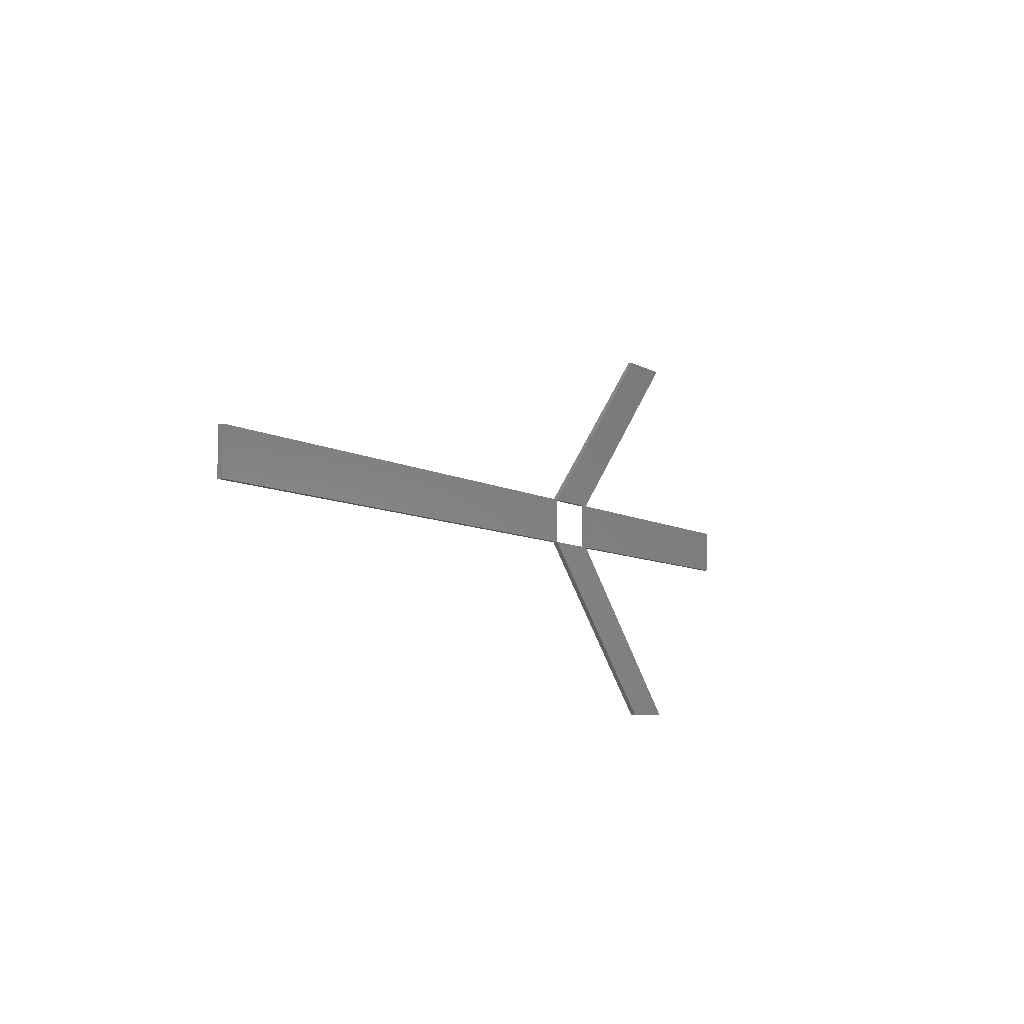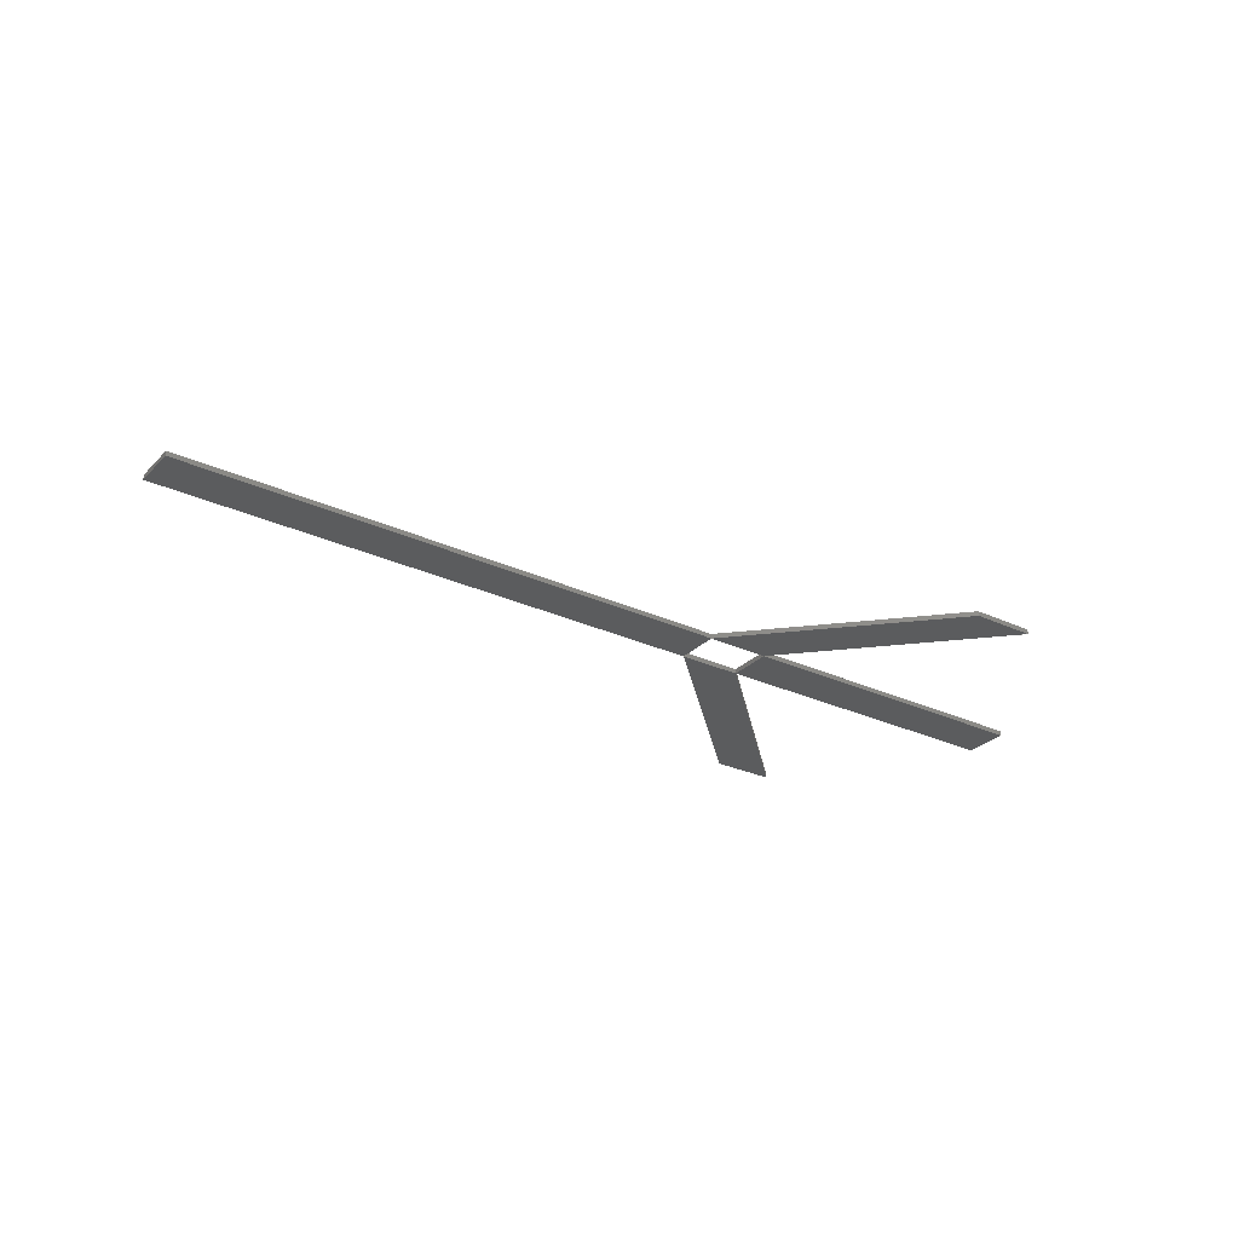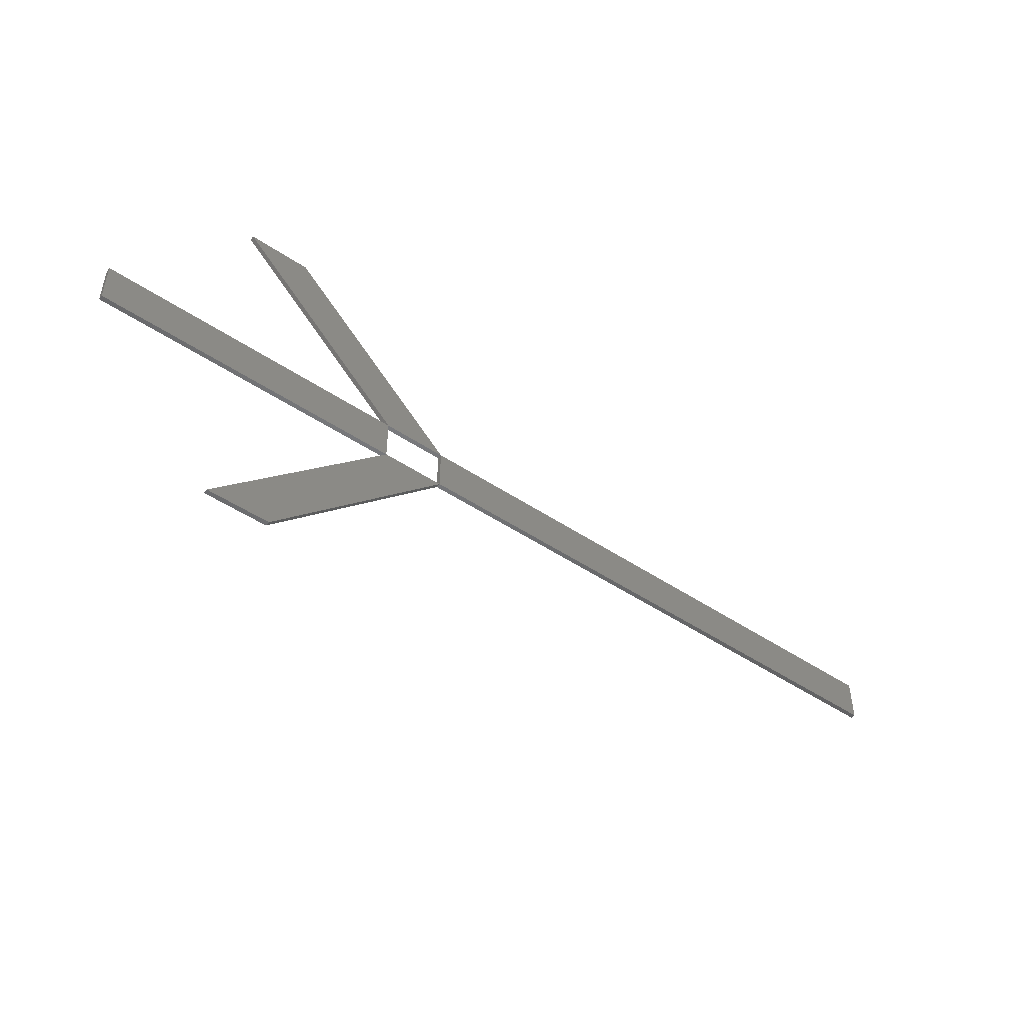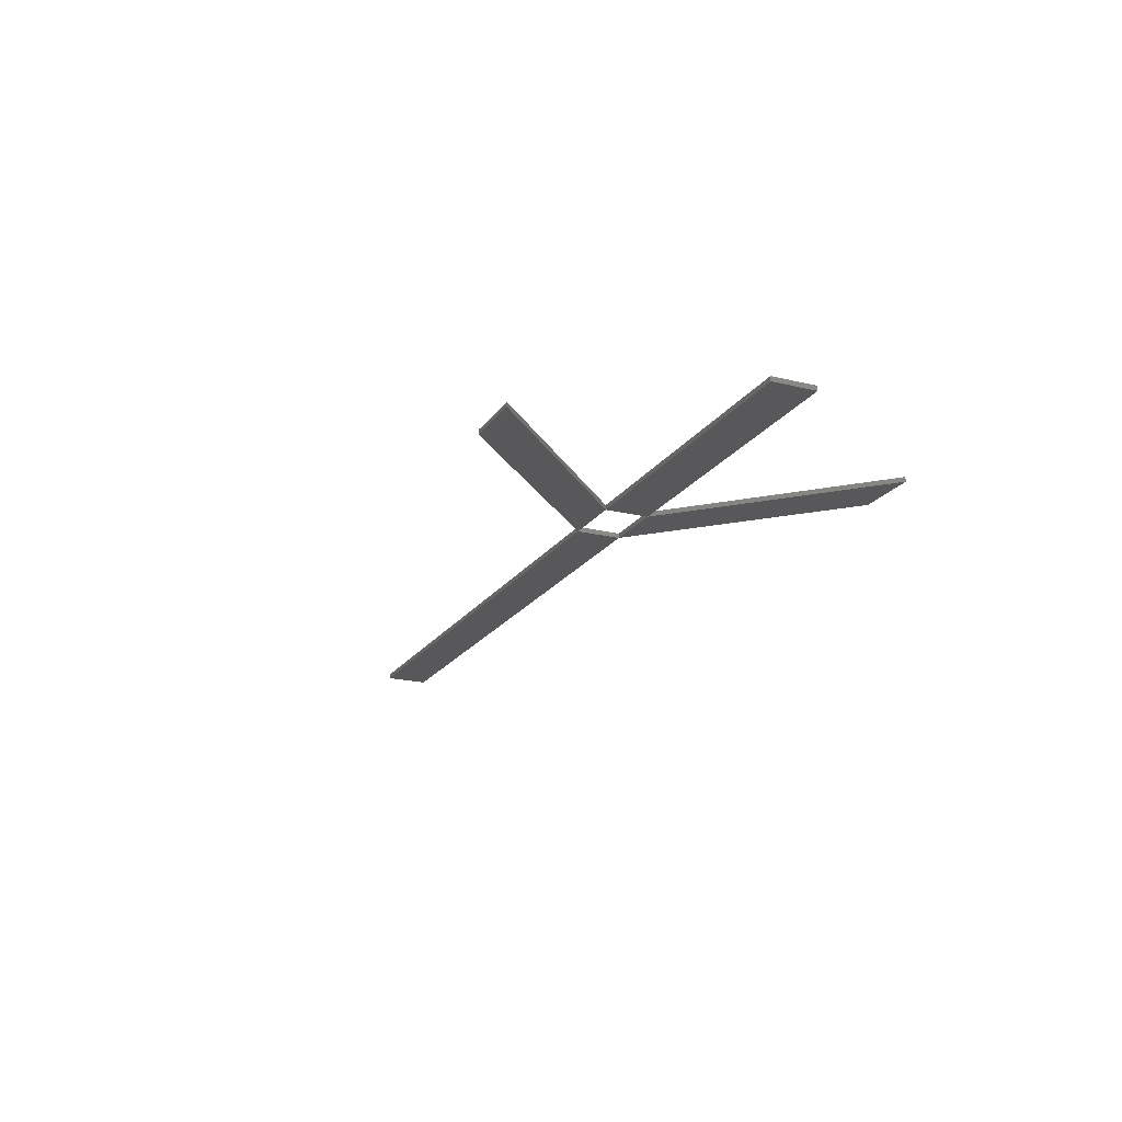
<metadata>
{"format":"stl","ext":"stl","renderer":"f3d","projection":"perspective","resolution":1024,"background":"white","views":[{"elev":-7.0,"azim":120.3,"up":"+Y"},{"elev":-28.6,"azim":145.3,"up":"+Z"},{"elev":-49.0,"azim":-36.6,"up":"+Y"},{"elev":-20.1,"azim":-114.3,"up":"+Z"}]}
</metadata>
<code>
# stl→obj: 48 verts, 128 faces
v 23.45 13.32 0
v -0.0003378 13.32 0
v 11.74 15 0
v 11.71 15 0
v -0.0003378 16.68 0
v 23.45 16.68 0
v 23.45 13.32 0.36
v -0.0003378 13.32 0.36
v -0.0003378 16.68 0.36
v 23.45 16.68 0.36
v 11.74 15 0.36
v 11.71 15 0.36
v 10.12 0.001 0
v 19.15 6.654 0
v 19.16 6.667 0
v 28.2 13.32 0
v 19.17 6.667 0
v 14.87 0.001 0
v 19.16 6.654 0
v 10.12 0.001 0.36
v 28.2 13.32 0.36
v 14.87 0.001 0.36
v 19.15 6.654 0.36
v 19.16 6.667 0.36
v 19.17 6.667 0.36
v 19.16 6.654 0.36
v 10.12 30 0
v 19.16 23.33 0
v 19.15 23.35 0
v 14.87 30 0
v 19.16 23.35 0
v 28.2 16.68 0
v 19.17 23.33 0
v 10.12 30 0.36
v 14.87 30 0.36
v 28.2 16.68 0.36
v 19.16 23.33 0.36
v 19.15 23.35 0.36
v 19.16 23.35 0.36
v 19.17 23.33 0.36
v 70 13.32 0
v 49.12 15 0
v 49.08 15 0
v 70 16.68 0
v 70 13.32 0.36
v 70 16.68 0.36
v 49.12 15 0.36
v 49.08 15 0.36
f 1 2 3
f 2 4 3
f 2 5 4
f 5 4 4
f 5 6 4
f 6 3 4
f 6 1 3
f 1 3 3
f 2 1 7
f 8 2 7
f 5 2 8
f 9 5 8
f 6 5 9
f 10 6 9
f 1 6 10
f 7 1 10
f 3 4 11
f 4 12 11
f 4 4 12
f 4 12 12
f 4 3 12
f 3 11 12
f 3 3 11
f 3 11 11
f 8 7 11
f 12 8 11
f 9 8 12
f 12 9 12
f 10 9 12
f 11 10 12
f 7 10 11
f 11 7 11
f 13 1 14
f 1 15 14
f 1 16 15
f 16 17 15
f 16 18 17
f 18 19 17
f 18 13 19
f 13 14 19
f 1 13 20
f 7 1 20
f 16 1 7
f 21 16 7
f 18 16 21
f 22 18 21
f 13 18 22
f 20 13 22
f 14 15 23
f 15 24 23
f 15 17 24
f 17 25 24
f 17 19 25
f 19 26 25
f 19 14 26
f 14 23 26
f 7 20 23
f 24 7 23
f 21 7 24
f 25 21 24
f 22 21 25
f 26 22 25
f 20 22 26
f 23 20 26
f 6 27 28
f 27 29 28
f 27 30 29
f 30 31 29
f 30 32 31
f 32 33 31
f 32 6 33
f 6 28 33
f 27 6 10
f 34 27 10
f 30 27 34
f 35 30 34
f 32 30 35
f 36 32 35
f 6 32 36
f 10 6 36
f 28 29 37
f 29 38 37
f 29 31 38
f 31 39 38
f 31 33 39
f 33 40 39
f 33 28 40
f 28 37 40
f 34 10 37
f 38 34 37
f 35 34 38
f 39 35 38
f 36 35 39
f 40 36 39
f 10 36 40
f 37 10 40
f 41 16 42
f 16 43 42
f 16 32 43
f 32 43 43
f 32 44 43
f 44 42 43
f 44 41 42
f 41 42 42
f 16 41 45
f 21 16 45
f 32 16 21
f 36 32 21
f 44 32 36
f 46 44 36
f 41 44 46
f 45 41 46
f 42 43 47
f 43 48 47
f 43 43 48
f 43 48 48
f 43 42 48
f 42 47 48
f 42 42 47
f 42 47 47
f 21 45 47
f 48 21 47
f 36 21 48
f 48 36 48
f 46 36 48
f 47 46 48
f 45 46 47
f 47 45 47

</code>
